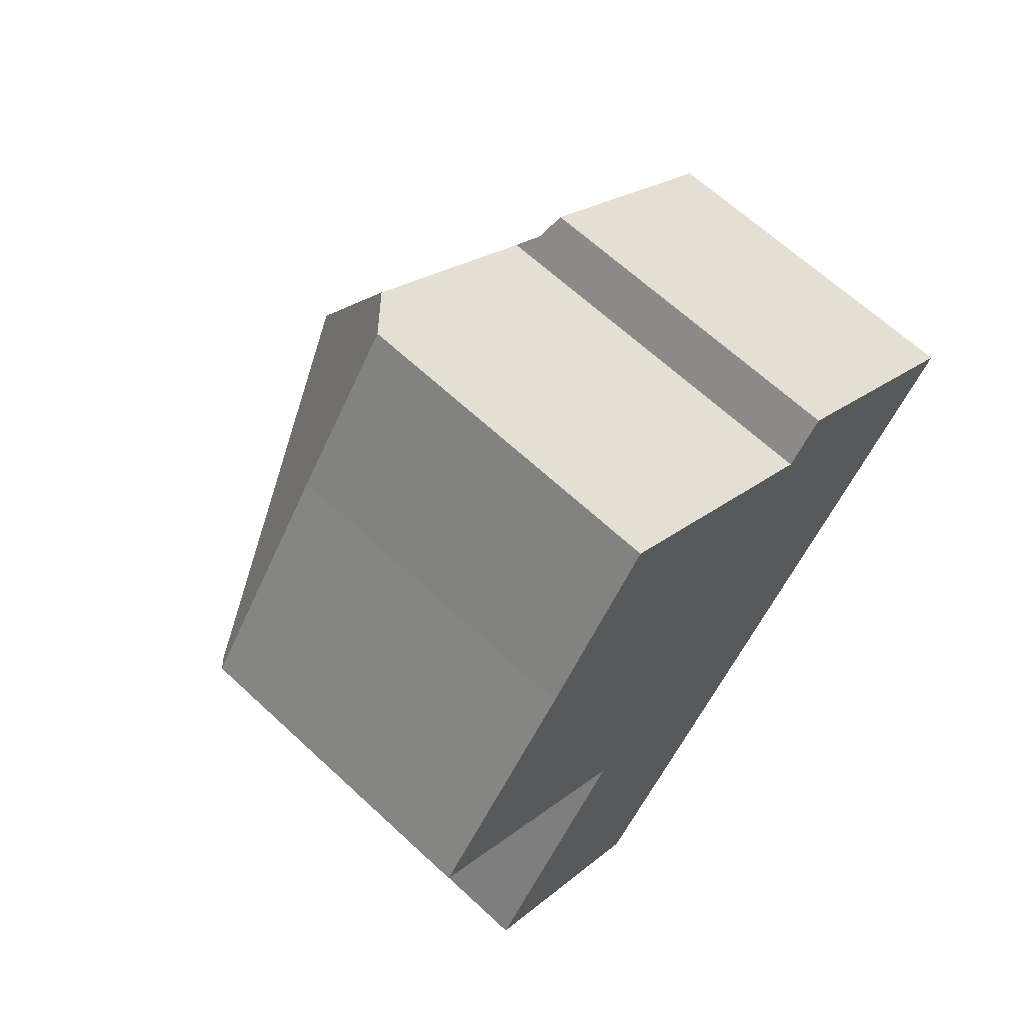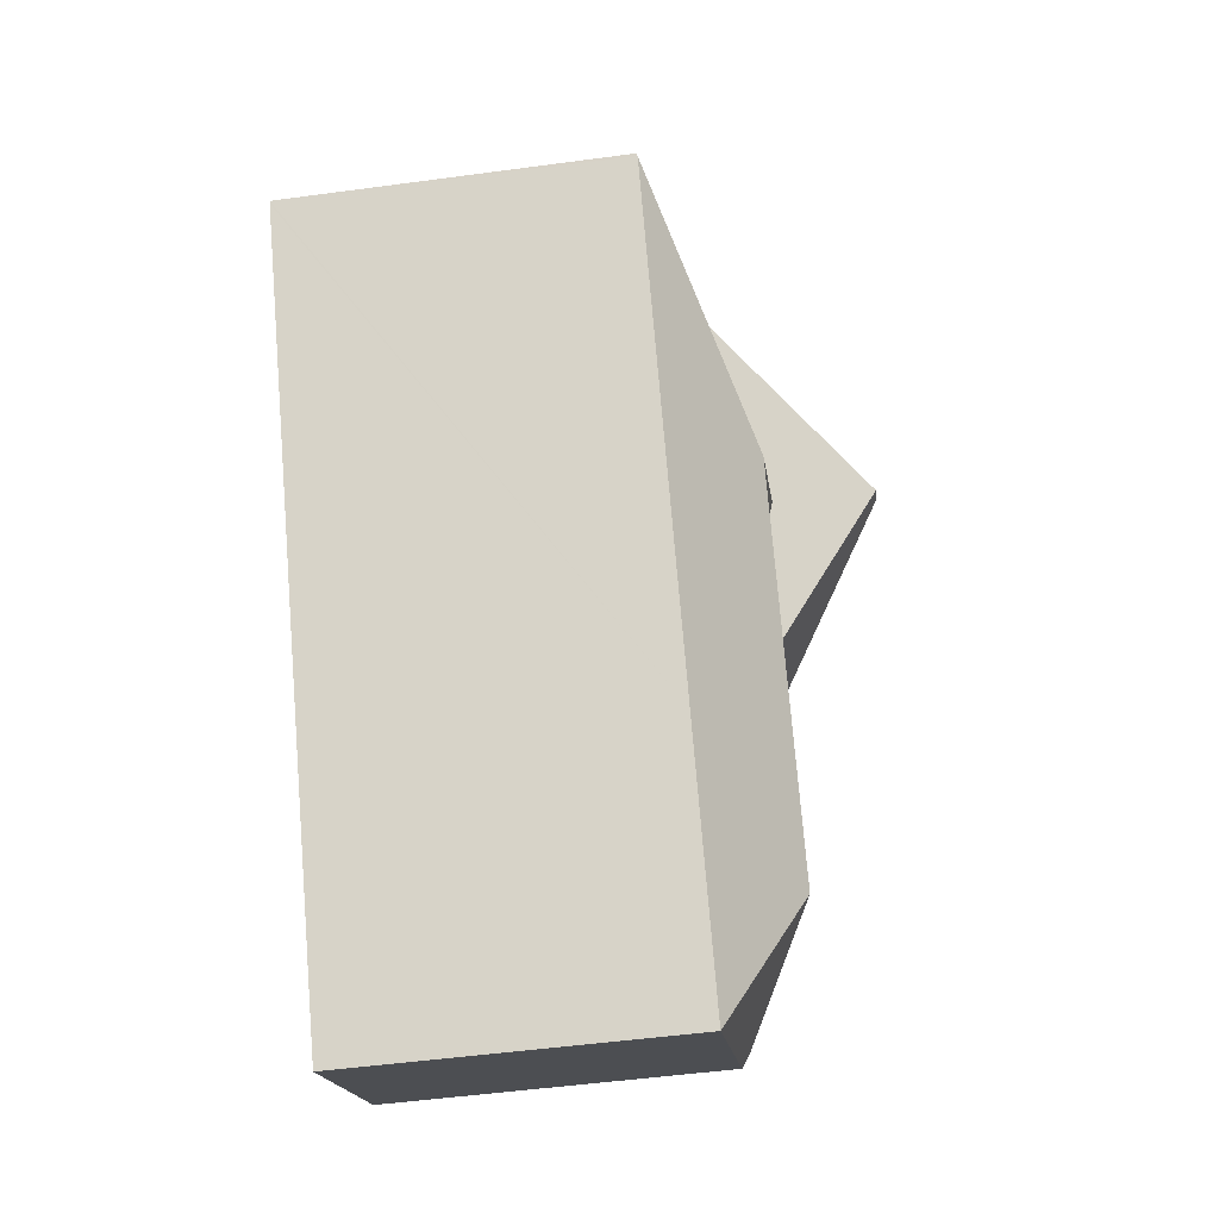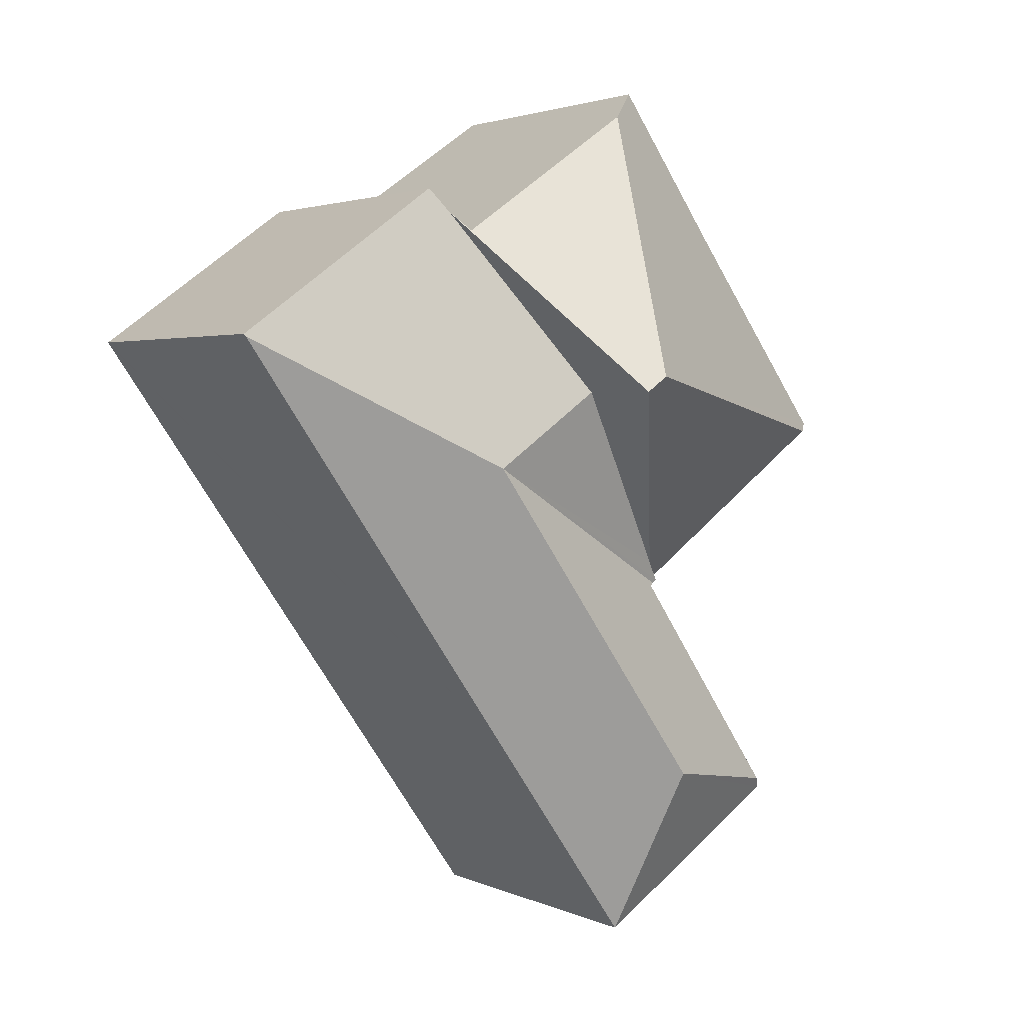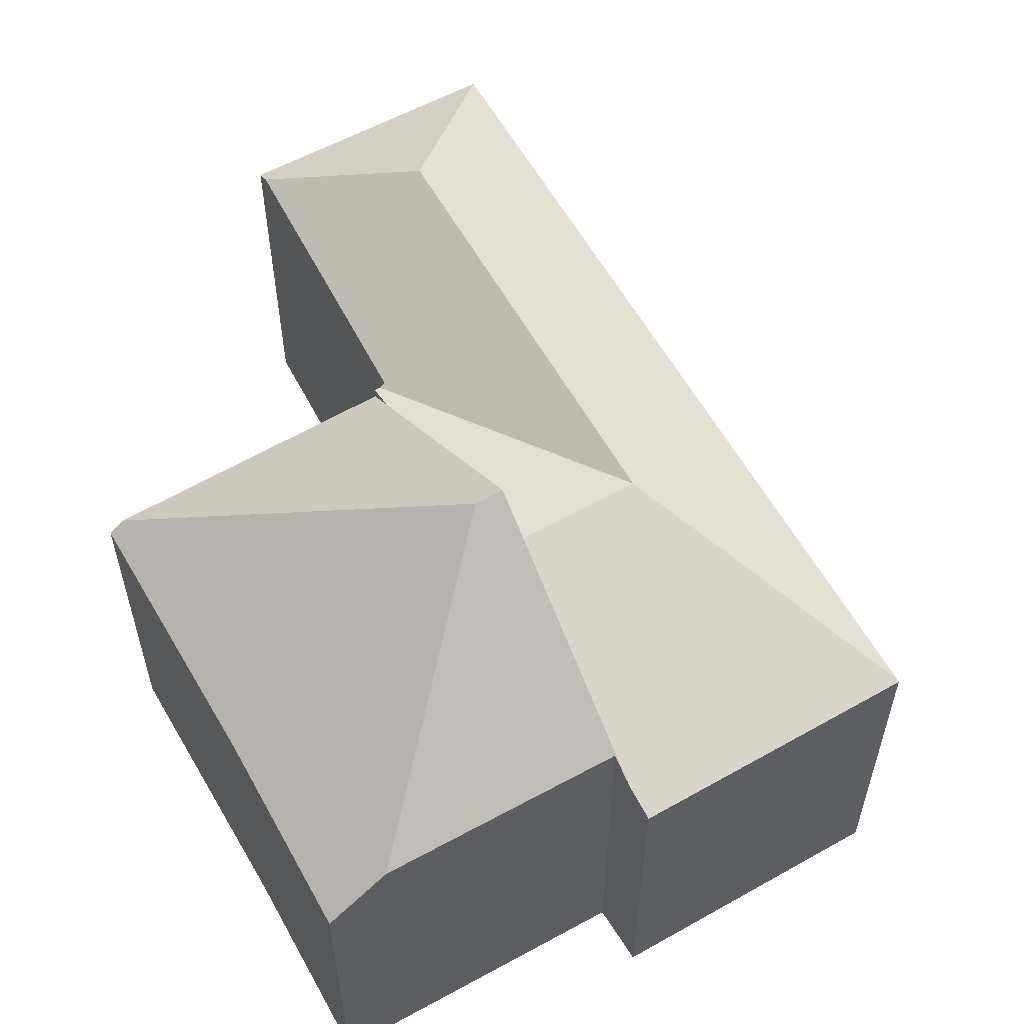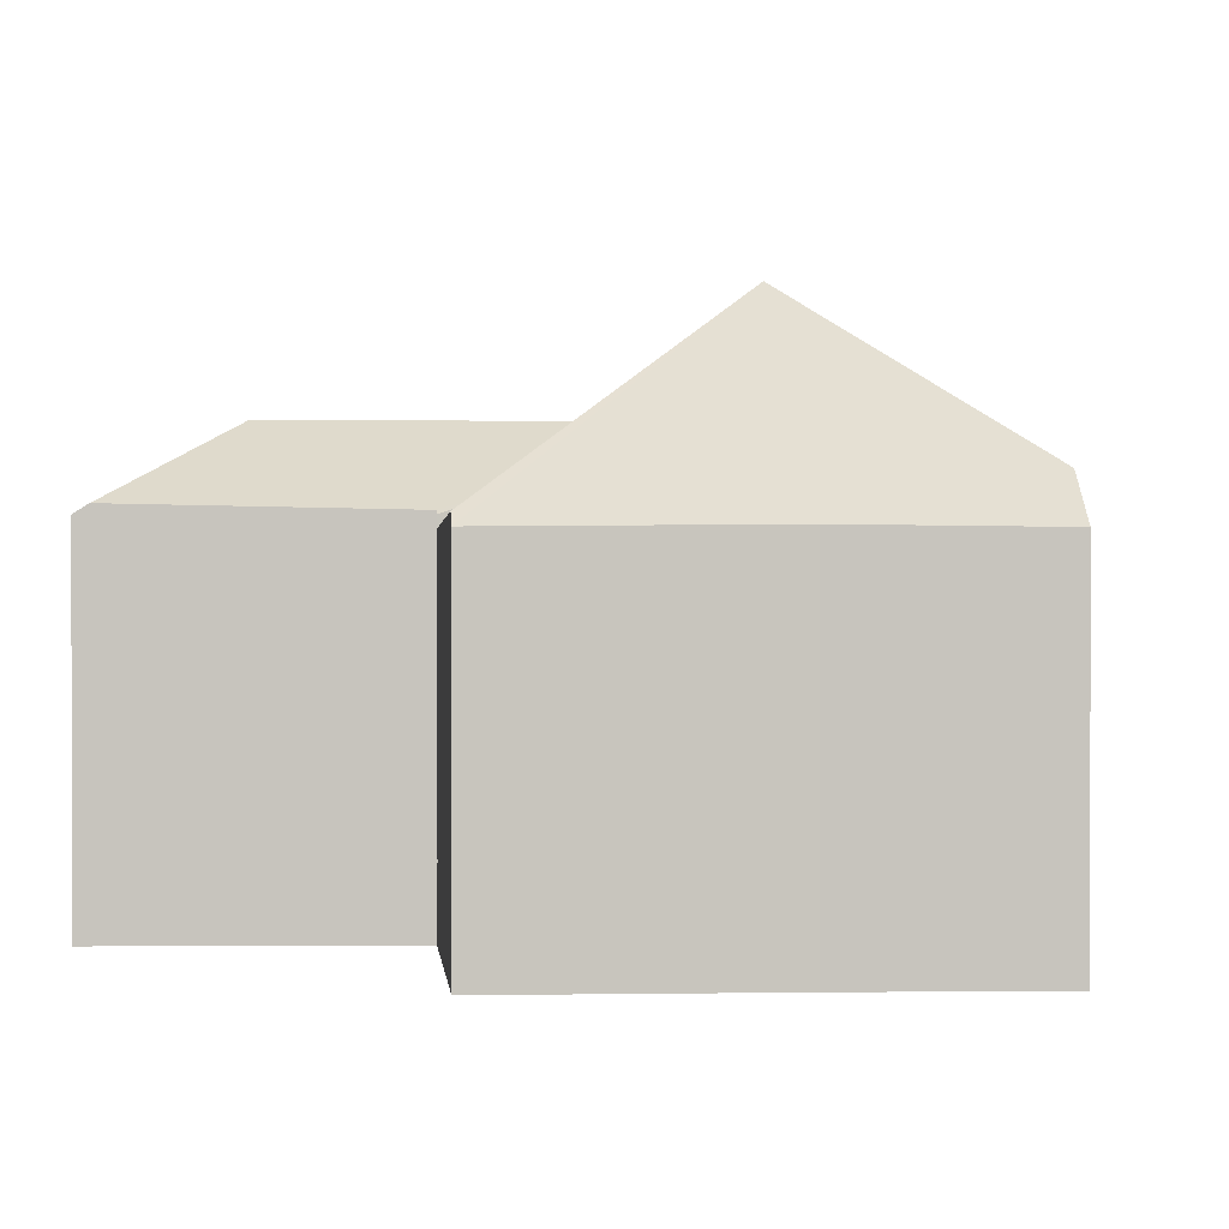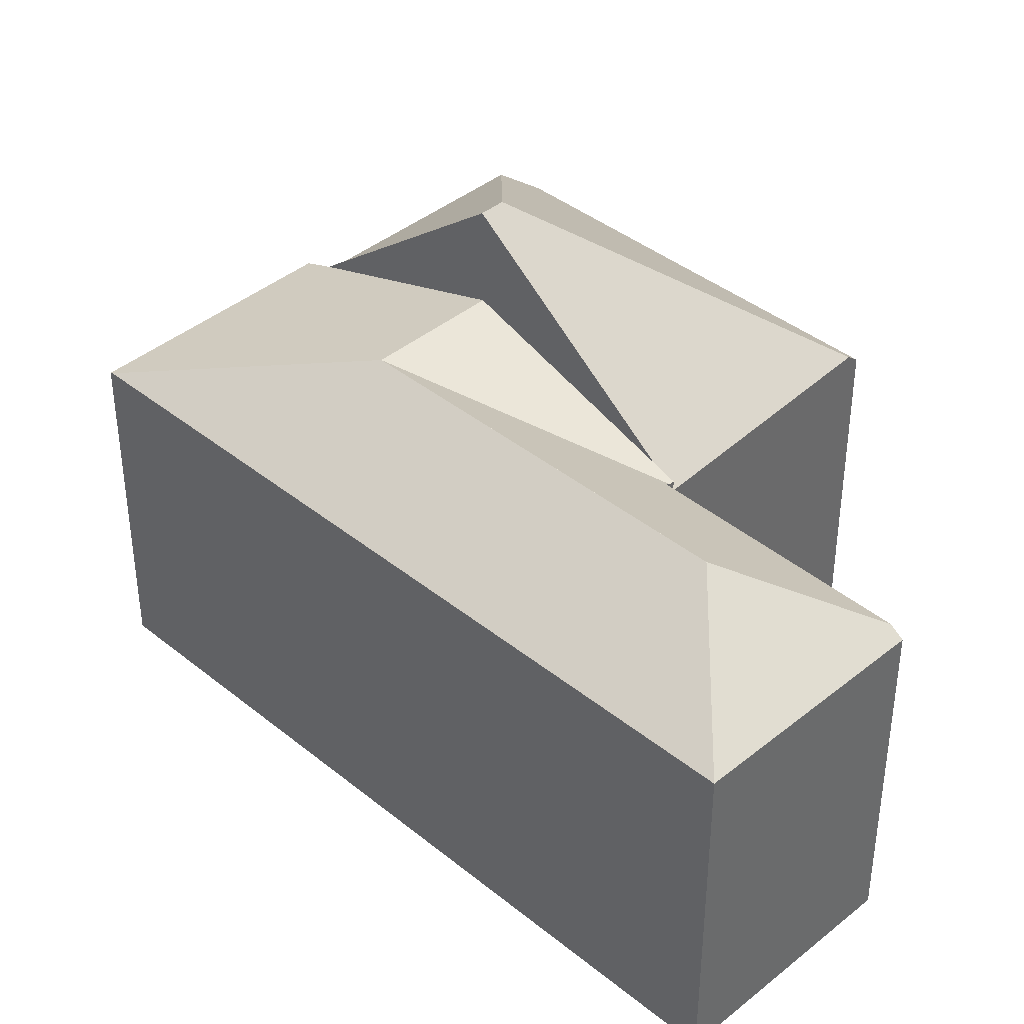
<metadata>
{"format":"obj","ext":"obj","renderer":"f3d","projection":"perspective","resolution":1024,"background":"white","views":[{"elev":64.6,"azim":-46.8,"up":"+Z"},{"elev":-51.7,"azim":98.3,"up":"+Z"},{"elev":2.6,"azim":146.8,"up":"+Z"},{"elev":59.5,"azim":5.6,"up":"+Y"},{"elev":0.5,"azim":-58.0,"up":"+Y"},{"elev":40.1,"azim":169.8,"up":"+Y"}]}
</metadata>
<code>
v  5.912 7.177 6.484
v  9.532 7.154 3.946
v  6.86 10.16 0.975
v  7.288 10.16 0.67
v  9.828 6.787 4.331
v  0.221 6.542 -0.168
v  4.741 6.787 -2.984
v  4.459 6.415 -3.388
v  0 6.331 3.877e-16
v  2.55 6.364 3.56
v  2.913 6.369 4.068
v  4.997 6.331 7.125
v  9.532 -2.416e-16 3.946
v  5.912 -3.97e-16 6.484
v  4.997 -4.363e-16 7.125
v  9.828 -2.652e-16 4.331
v  0 0 0
v  2.913 -2.491e-16 4.068
v  2.55 -2.18e-16 3.56
v  7.288 -4.103e-17 0.67
v  4.741 1.827e-16 -2.984
v  4.459 2.075e-16 -3.388
v  0.221 1.029e-17 -0.168
v  14.35 6.626 1.734
v  10.2 6.596 4.808
v  14.39 6.608 1.781
v  9.443 8.201 -0.862
v  7.288 8.201 0.67
v  8.567 6.626 -6.567
v  6.494 8.201 -5.093
v  5.527 6.626 -10.93
v  4.886 8.201 -7.399
v  1.575 6.626 -8.209
v  1.729 6.801 -7.973
v  4.631 6.698 -3.518
v  4.544 6.63 -3.452
v  4.52 6.702 -3.689
v  4.459 6.631 -3.388
v  10.2 -2.944e-16 4.808
v  1.575 5.027e-16 -8.209
v  1.729 4.882e-16 -7.973
v  4.52 2.259e-16 -3.689
v  4.631 2.154e-16 -3.518
v  14.39 -1.091e-16 1.781
v  14.35 -1.062e-16 1.734
v  8.567 4.021e-16 -6.567
v  5.527 6.691e-16 -10.93
v  4.544 2.114e-16 -3.452
g defaultobject
f 1 2 3
f 4 2 5
f 2 4 3
f 6 7 8
f 7 6 4
f 4 6 3
f 9 3 6
f 3 9 10
f 3 10 11
f 3 11 1
f 1 11 12
f 1 13 2
f 13 1 12
f 13 12 14
f 14 12 15
f 13 5 2
f 5 13 16
f 17 10 9
f 10 17 11
f 11 17 18
f 18 17 19
f 18 12 11
f 12 18 15
f 16 4 5
f 4 16 7
f 7 16 20
f 7 20 8
f 8 20 21
f 8 21 22
f 22 6 8
f 6 22 9
f 9 22 17
f 17 22 23
f 21 23 22
f 23 21 20
f 23 20 17
f 17 20 19
f 19 20 13
f 13 20 16
f 19 13 18
f 13 15 18
f 15 13 14
f 24 25 26
f 25 24 27
f 25 27 5
f 5 27 28
f 29 27 24
f 27 29 30
f 30 29 31
f 30 31 32
f 33 32 31
f 32 33 34
f 27 35 36
f 35 27 37
f 37 27 34
f 34 27 32
f 32 27 30
f 38 27 36
f 27 38 7
f 27 7 28
f 28 16 5
f 16 28 7
f 16 7 38
f 16 38 20
f 20 38 21
f 21 38 22
f 16 25 5
f 25 16 39
f 40 34 33
f 34 40 37
f 37 40 35
f 35 40 41
f 35 41 42
f 35 42 43
f 25 44 26
f 44 25 39
f 44 24 26
f 24 44 29
f 29 44 45
f 29 45 46
f 29 46 31
f 31 46 47
f 47 33 31
f 33 47 40
f 43 36 35
f 36 43 38
f 38 43 22
f 22 43 48
f 46 40 47
f 40 46 41
f 41 46 42
f 42 46 45
f 42 45 43
f 43 45 48
f 48 45 22
f 22 45 21
f 21 45 20
f 20 45 44
f 20 44 39
f 20 39 16

</code>
